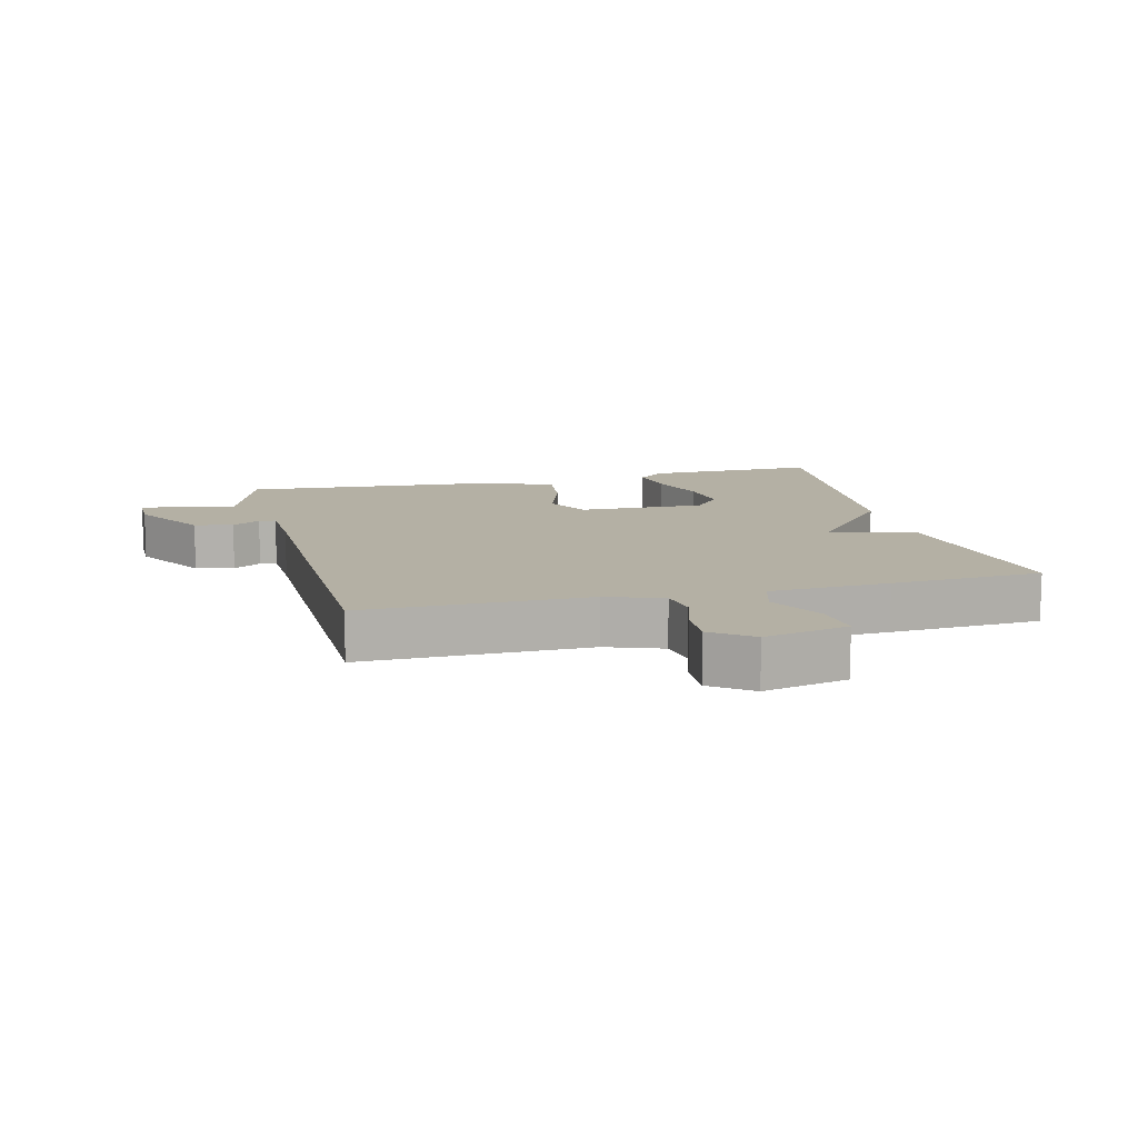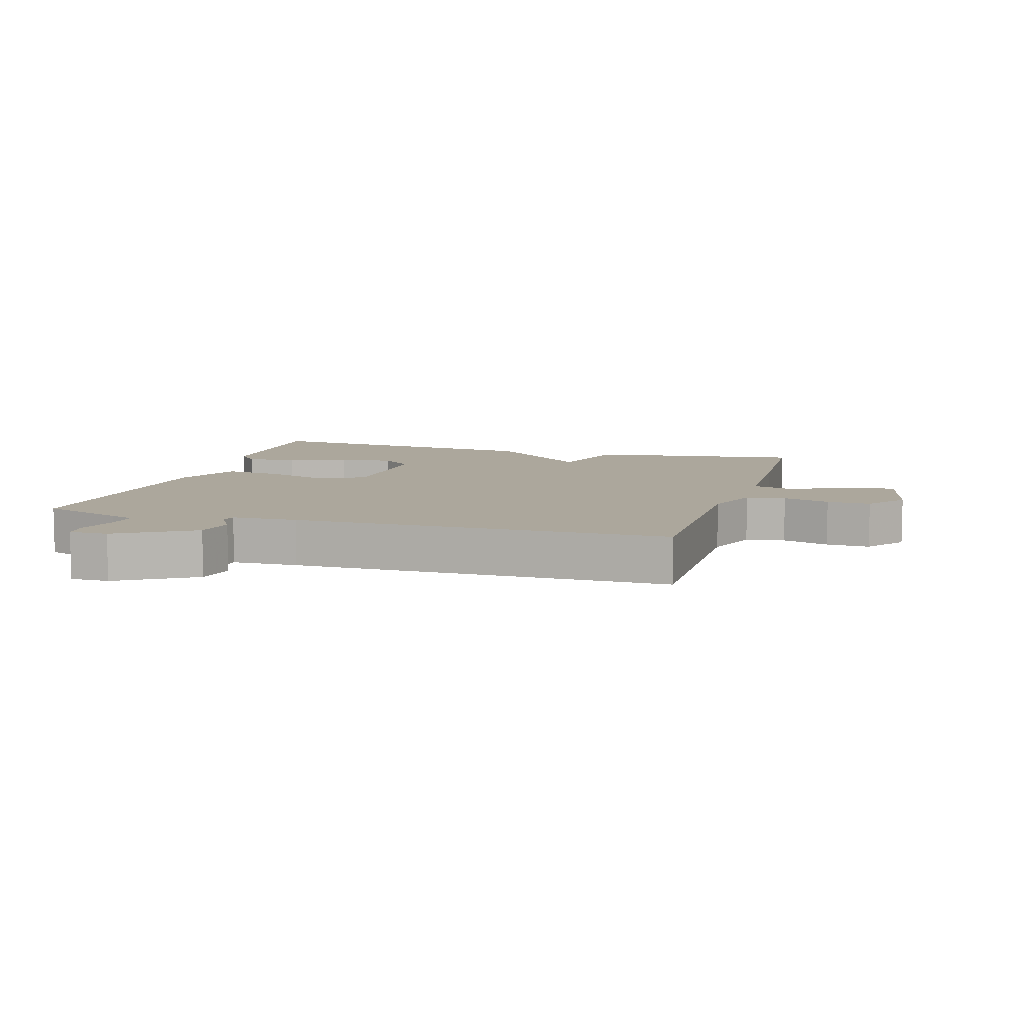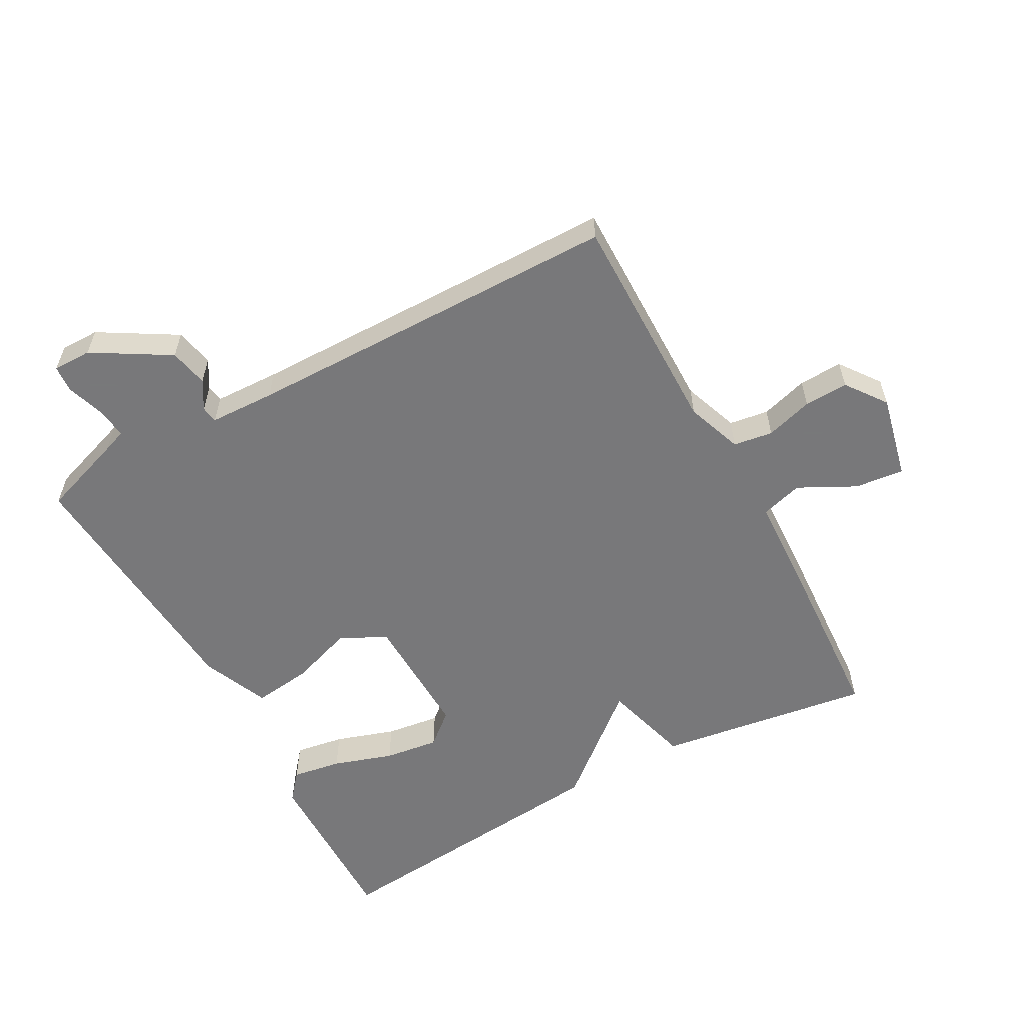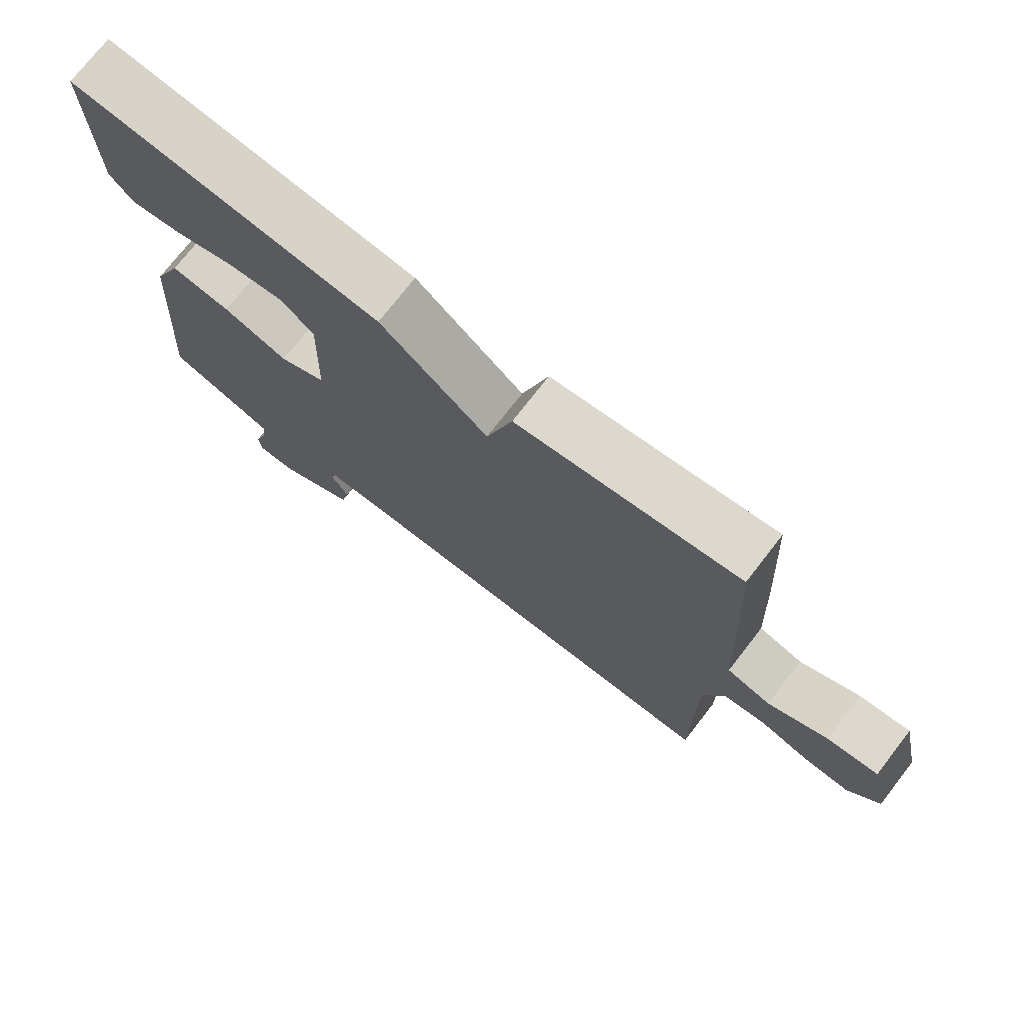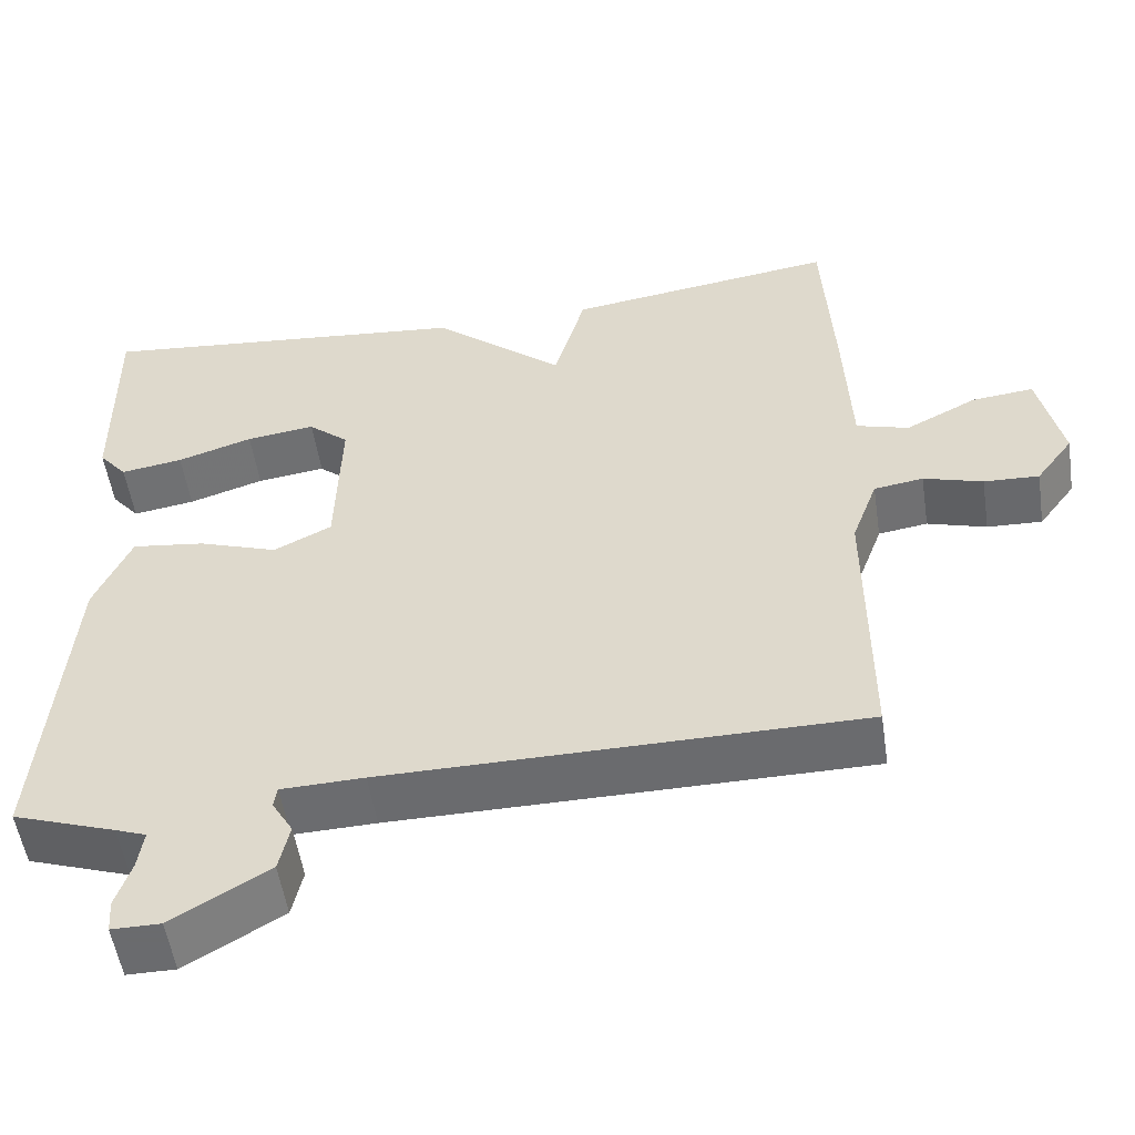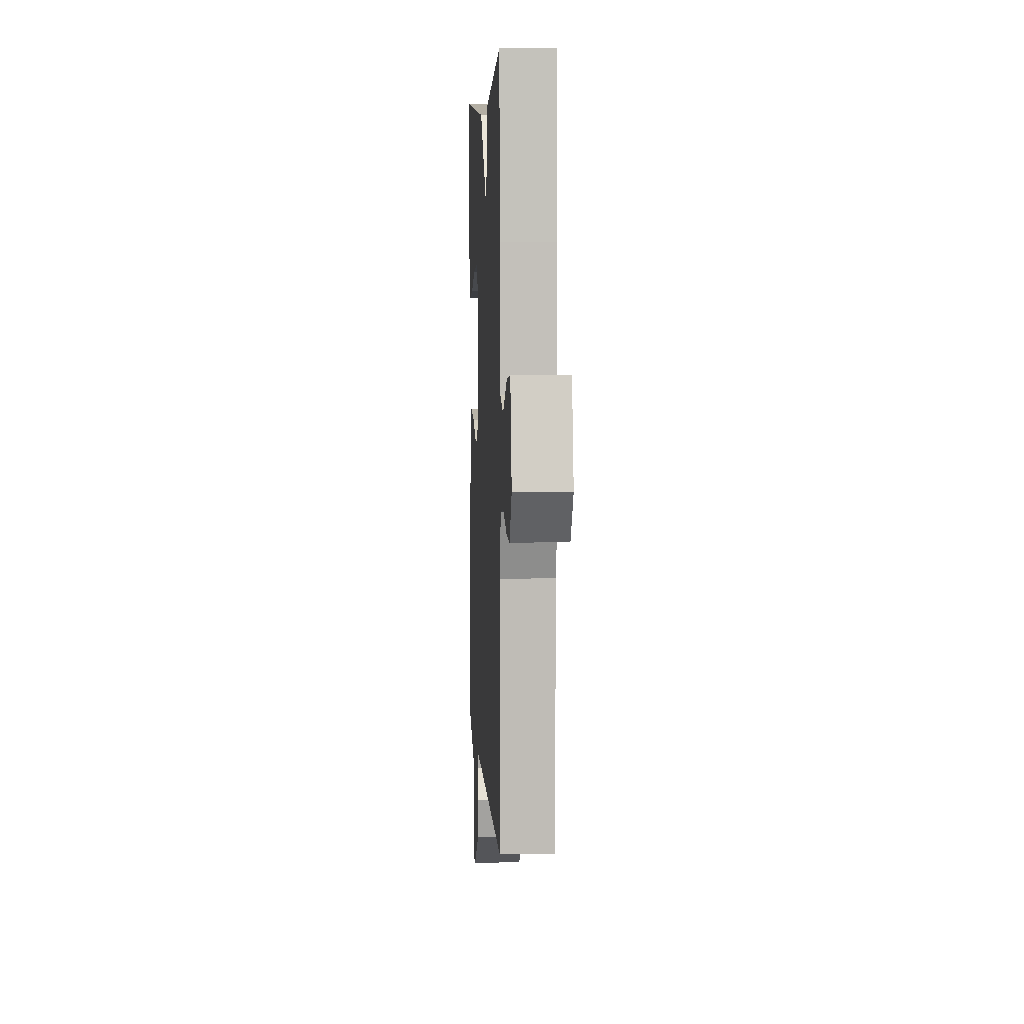
<metadata>
{"format":"obj","ext":"obj","renderer":"f3d","projection":"perspective","resolution":1024,"background":"white","views":[{"elev":11.5,"azim":-104.3,"up":"+Y"},{"elev":8.4,"azim":-163.5,"up":"+Y"},{"elev":-57.6,"azim":-151.5,"up":"+Y"},{"elev":74.5,"azim":-142.1,"up":"+Z"},{"elev":-53.3,"azim":-171.4,"up":"+Z"},{"elev":5.6,"azim":-93.1,"up":"+Z"}]}
</metadata>
<code>
v 0.5 0.07 0.5
v 0.497 0.07 0.229
v 0.462 0.07 0.187
v 0.385 0.07 0.199
v 0.292 0.07 0.229
v 0.207 0.07 0.24
v 0.157 0.07 0.197
v 0.163 0.07 -0.001
v 0.234 0.07 -0.037
v 0.332 0.07 -0.003
v 0.423 0.07 0.009
v 0.468 0.07 -0.095
v 0.5 0.07 -0.5
v 0.373 0.07 -0.544
v 0.335 0.07 -0.558
v 0.342 0.07 -0.607
v 0.361 0.07 -0.665
v 0.358 0.07 -0.706
v 0.298 0.07 -0.706
v 0.179 0.07 -0.636
v 0.166 0.07 -0.576
v 0.192 0.07 -0.532
v 0.188 0.07 -0.506
v 0.086 0.07 -0.503
v -0.5 0.07 -0.5
v -0.499 0.07 -0.151
v -0.531 0.07 -0.064
v -0.592 0.07 -0.055
v -0.665 0.07 -0.077
v -0.733 0.07 -0.08
v -0.779 0.07 -0.018
v -0.75 0.07 0.113
v -0.674 0.07 0.105
v -0.586 0.07 0.06
v -0.521 0.07 0.079
v -0.513 0.07 0.265
v -0.5 0.07 0.5
v -0.167 0.07 0.453
v -0.128 0.07 0.316
v 0.033 0.07 0.453
v 0.5 0 0.5
v 0.497 0 0.229
v 0.462 0 0.187
v 0.385 0 0.199
v 0.292 0 0.229
v 0.207 0 0.24
v 0.157 0 0.197
v 0.163 0 -0.001
v 0.234 0 -0.037
v 0.332 0 -0.003
v 0.423 0 0.009
v 0.468 0 -0.095
v 0.5 0 -0.5
v 0.373 0 -0.544
v 0.335 0 -0.558
v 0.342 0 -0.607
v 0.361 0 -0.665
v 0.358 0 -0.706
v 0.298 0 -0.706
v 0.179 0 -0.636
v 0.166 0 -0.576
v 0.192 0 -0.532
v 0.188 0 -0.506
v 0.086 0 -0.503
v -0.5 0 -0.5
v -0.499 0 -0.151
v -0.531 0 -0.064
v -0.592 0 -0.055
v -0.665 0 -0.077
v -0.733 0 -0.08
v -0.779 0 -0.018
v -0.75 0 0.113
v -0.674 0 0.105
v -0.586 0 0.06
v -0.521 0 0.079
v -0.513 0 0.265
v -0.5 0 0.5
v -0.167 0 0.453
v -0.128 0 0.316
v 0.033 0 0.453
f 39 40 1 2
f 37 38 39
f 36 37 39
f 35 36 39
f 32 33 34
f 31 32 34
f 30 31 34
f 29 30 34
f 28 29 34
f 27 28 34 35
f 26 27 35 39
f 24 25 26 39
f 20 21 22
f 19 20 22
f 18 19 22
f 17 18 22
f 16 17 22
f 15 16 22 23
f 14 15 23
f 13 14 23
f 12 13 23
f 11 12 23
f 10 11 23
f 9 10 23
f 8 9 23 24
f 2 3 4 5
f 2 5 6
f 39 2 6
f 7 8 24 39
f 6 7 39
f 42 41 80 79
f 79 78 77
f 79 77 76
f 79 76 75
f 74 73 72
f 74 72 71
f 74 71 70
f 74 70 69
f 74 69 68
f 75 74 68 67
f 79 75 67 66
f 79 66 65 64
f 62 61 60
f 62 60 59
f 62 59 58
f 62 58 57
f 62 57 56
f 63 62 56 55
f 63 55 54
f 63 54 53
f 63 53 52
f 63 52 51
f 63 51 50
f 63 50 49
f 64 63 49 48
f 45 44 43 42
f 46 45 42
f 46 42 79
f 79 64 48 47
f 79 47 46
f 1 41 42 2
f 2 42 43 3
f 3 43 44 4
f 4 44 45 5
f 5 45 46 6
f 6 46 47 7
f 7 47 48 8
f 8 48 49 9
f 9 49 50 10
f 10 50 51 11
f 11 51 52 12
f 12 52 53 13
f 13 53 54 14
f 14 54 55 15
f 15 55 56 16
f 16 56 57 17
f 17 57 58 18
f 18 58 59 19
f 19 59 60 20
f 20 60 61 21
f 21 61 62 22
f 22 62 63 23
f 23 63 64 24
f 24 64 65 25
f 25 65 66 26
f 26 66 67 27
f 27 67 68 28
f 28 68 69 29
f 29 69 70 30
f 30 70 71 31
f 31 71 72 32
f 32 72 73 33
f 33 73 74 34
f 34 74 75 35
f 35 75 76 36
f 36 76 77 37
f 37 77 78 38
f 38 78 79 39
f 39 79 80 40
f 40 80 41 1

</code>
